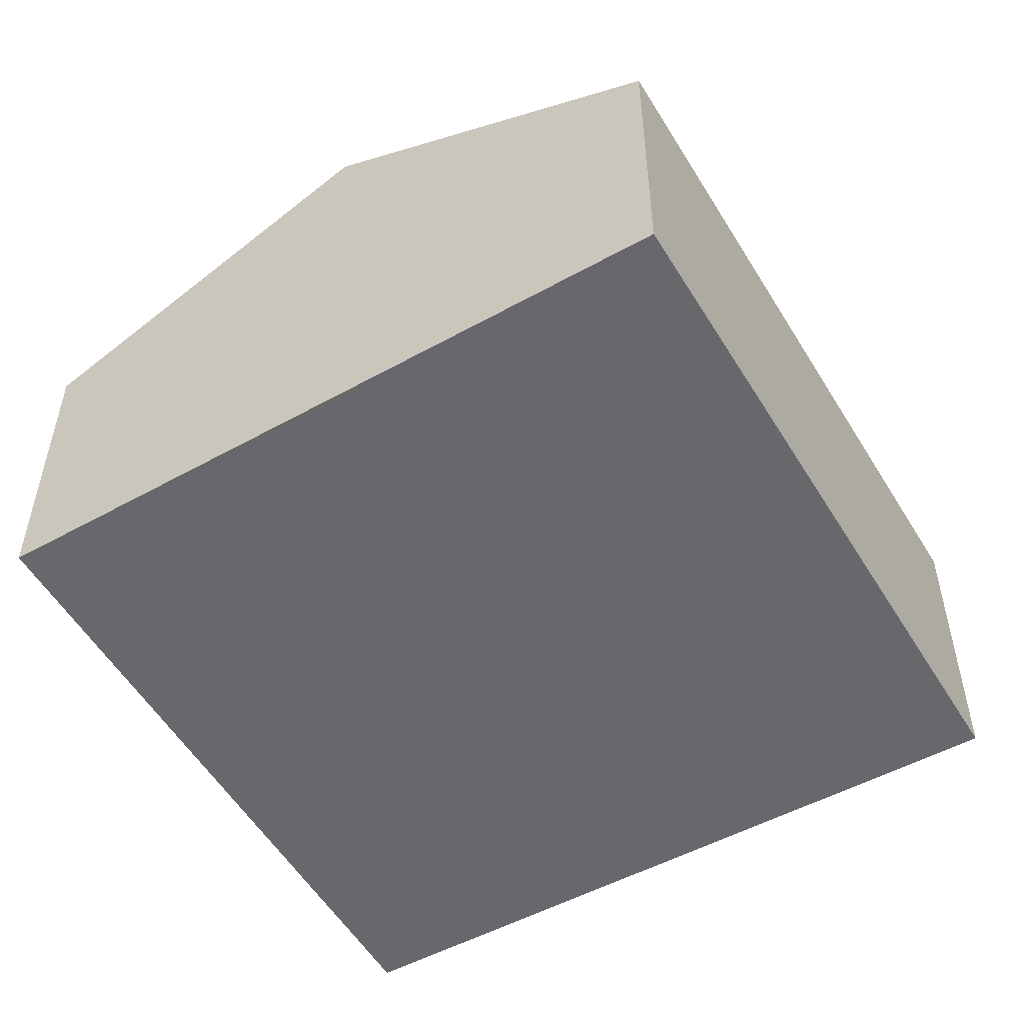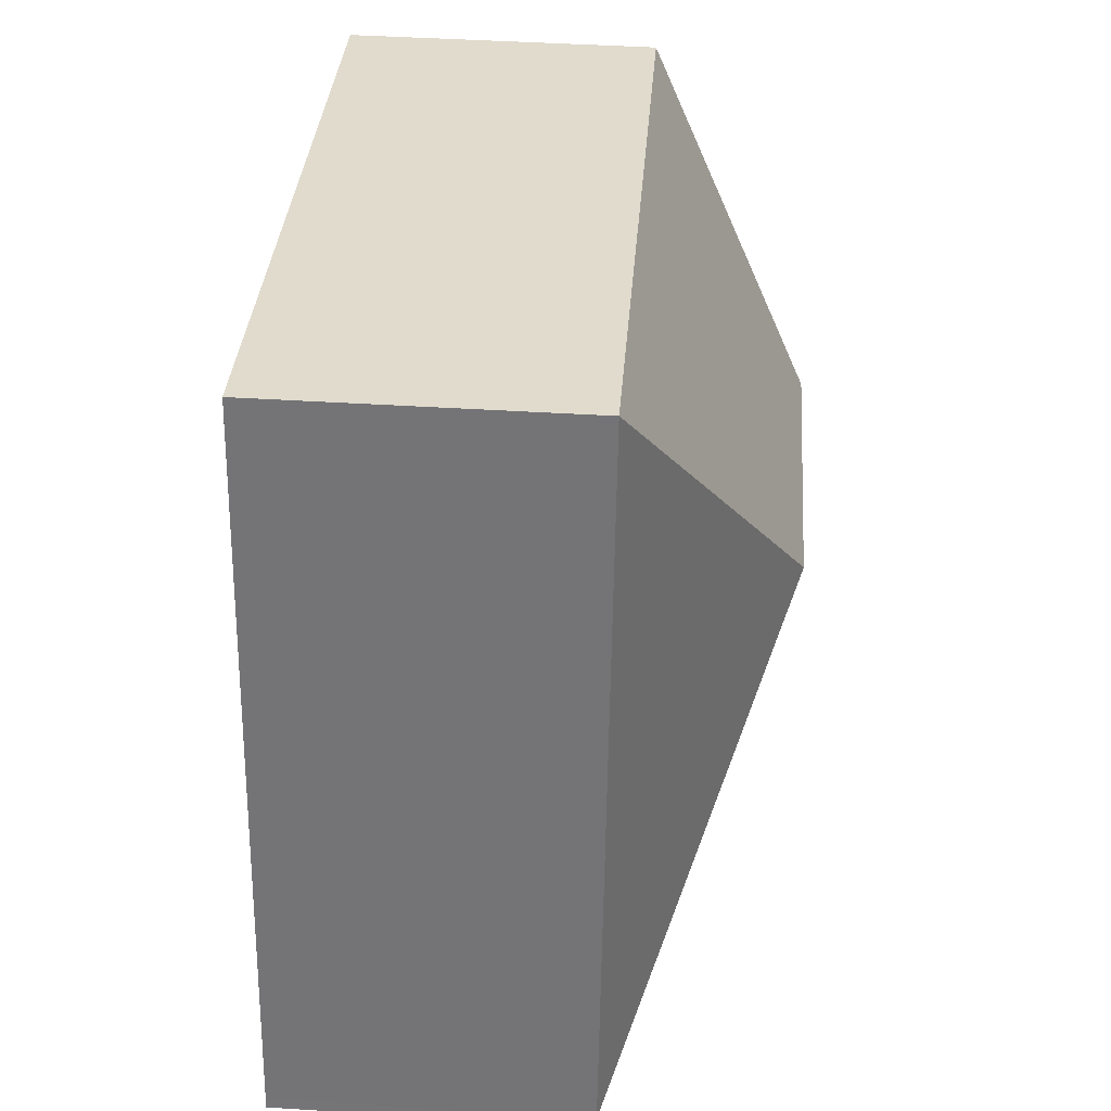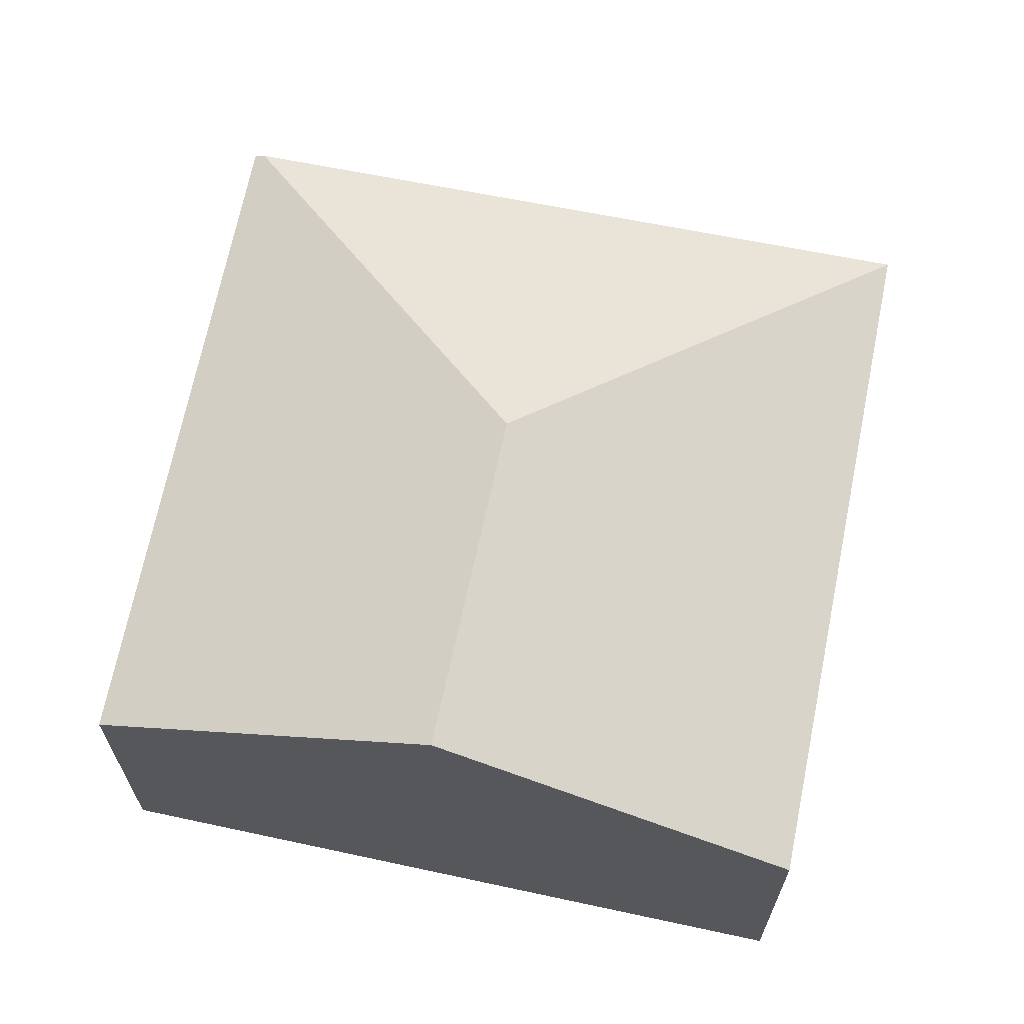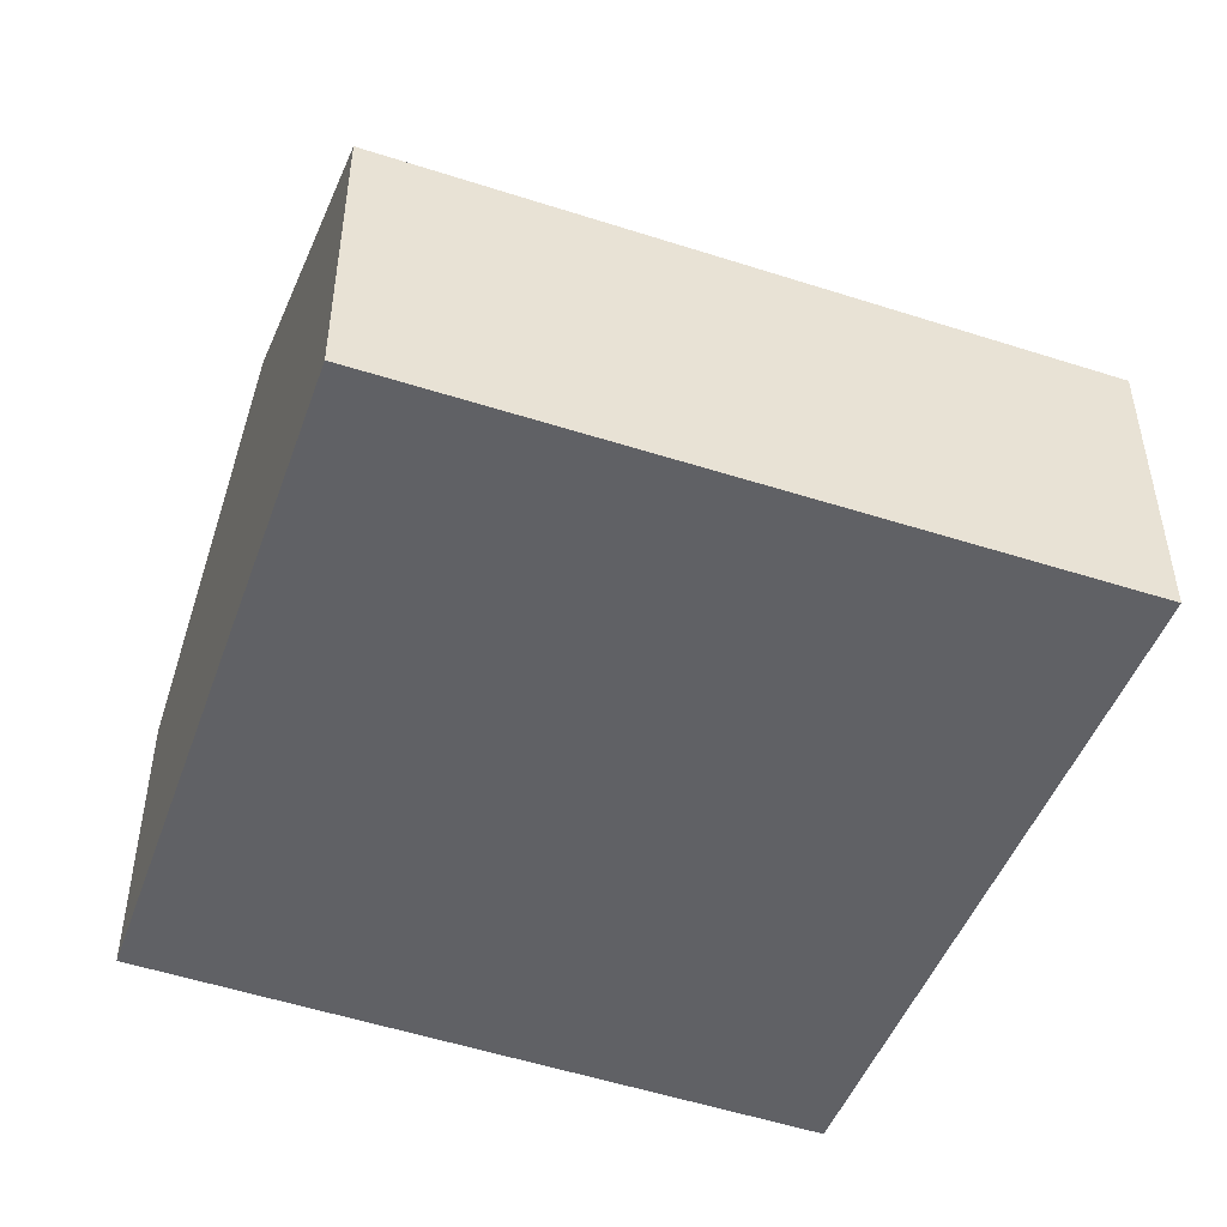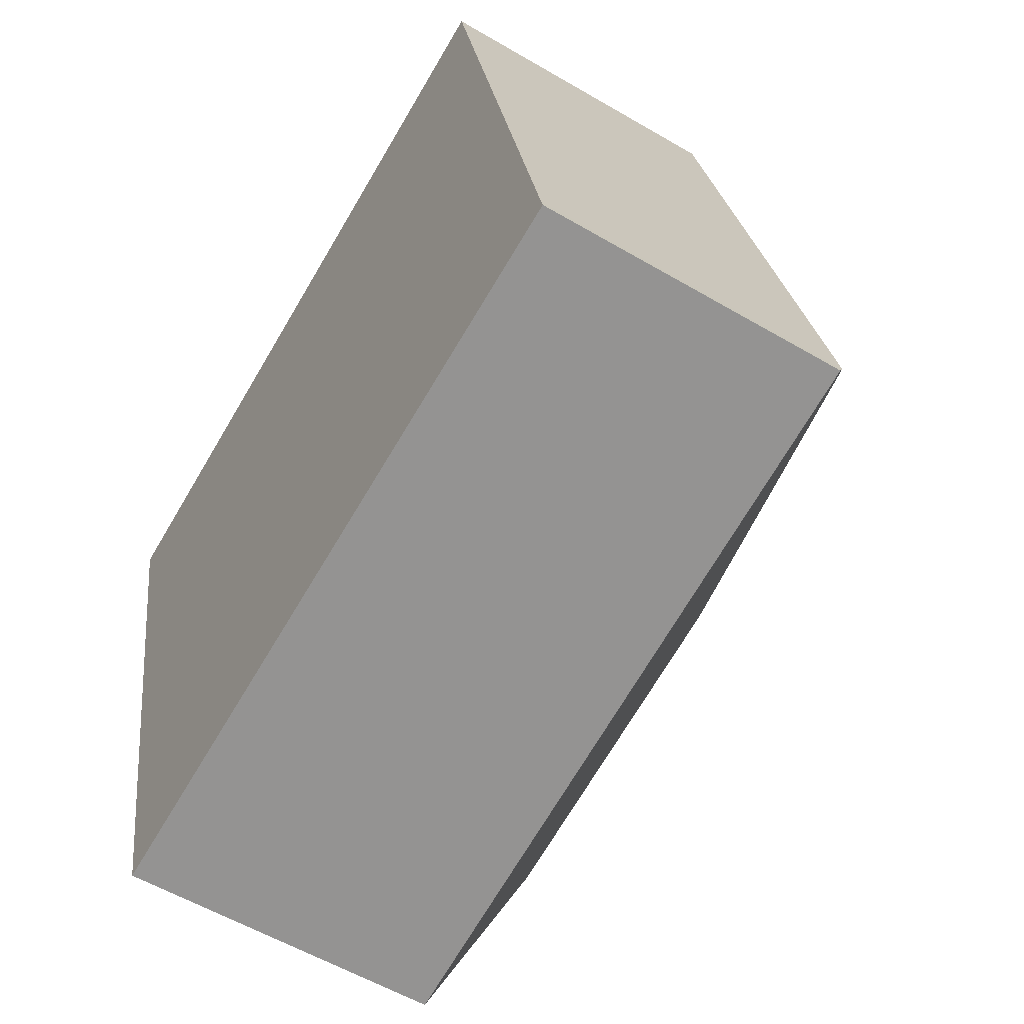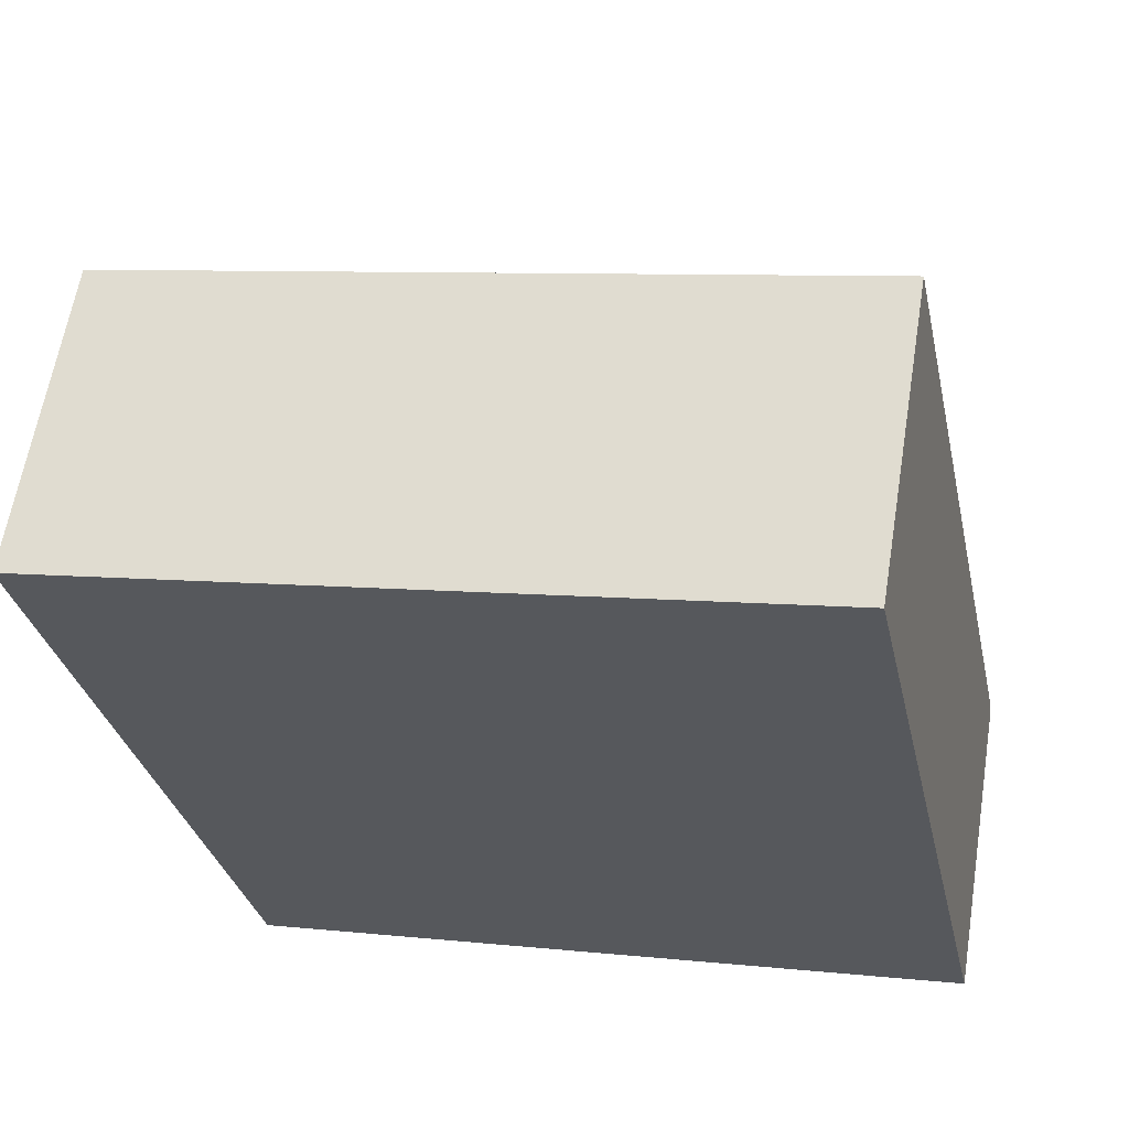
<metadata>
{"format":"obj","ext":"obj","renderer":"f3d","projection":"perspective","resolution":1024,"background":"white","views":[{"elev":-52.4,"azim":-71.5,"up":"+Y"},{"elev":45.1,"azim":94.1,"up":"+Z"},{"elev":65.7,"azim":-90.3,"up":"+Y"},{"elev":-48.3,"azim":-31.9,"up":"+Y"},{"elev":-57.2,"azim":58.6,"up":"+Z"},{"elev":61.1,"azim":9.2,"up":"+Z"}]}
</metadata>
<code>
v  2.892 3.184 -1.938
v  0 2.055 1.258e-16
v  4.824 2.055 1.037
v  0.543 3.184 -2.443
v  5.853 2.055 -3.862
v  1.076 2.076 -4.84
v  5.869 2.02 -3.936
v  0 0 0
v  4.824 -6.35e-17 1.037
v  5.853 2.365e-16 -3.862
v  5.869 2.41e-16 -3.936
v  1.076 2.964e-16 -4.84
v  0.543 1.496e-16 -2.443
g defaultobject
f 1 2 3
f 2 1 4
f 1 3 5
f 6 5 7
f 5 6 1
f 1 6 4
f 8 3 2
f 3 8 9
f 9 5 3
f 5 9 10
f 5 10 7
f 7 10 11
f 7 12 6
f 12 7 11
f 4 8 2
f 8 4 6
f 8 6 13
f 13 6 12
f 10 12 11
f 12 10 9
f 12 9 13
f 13 9 8

</code>
